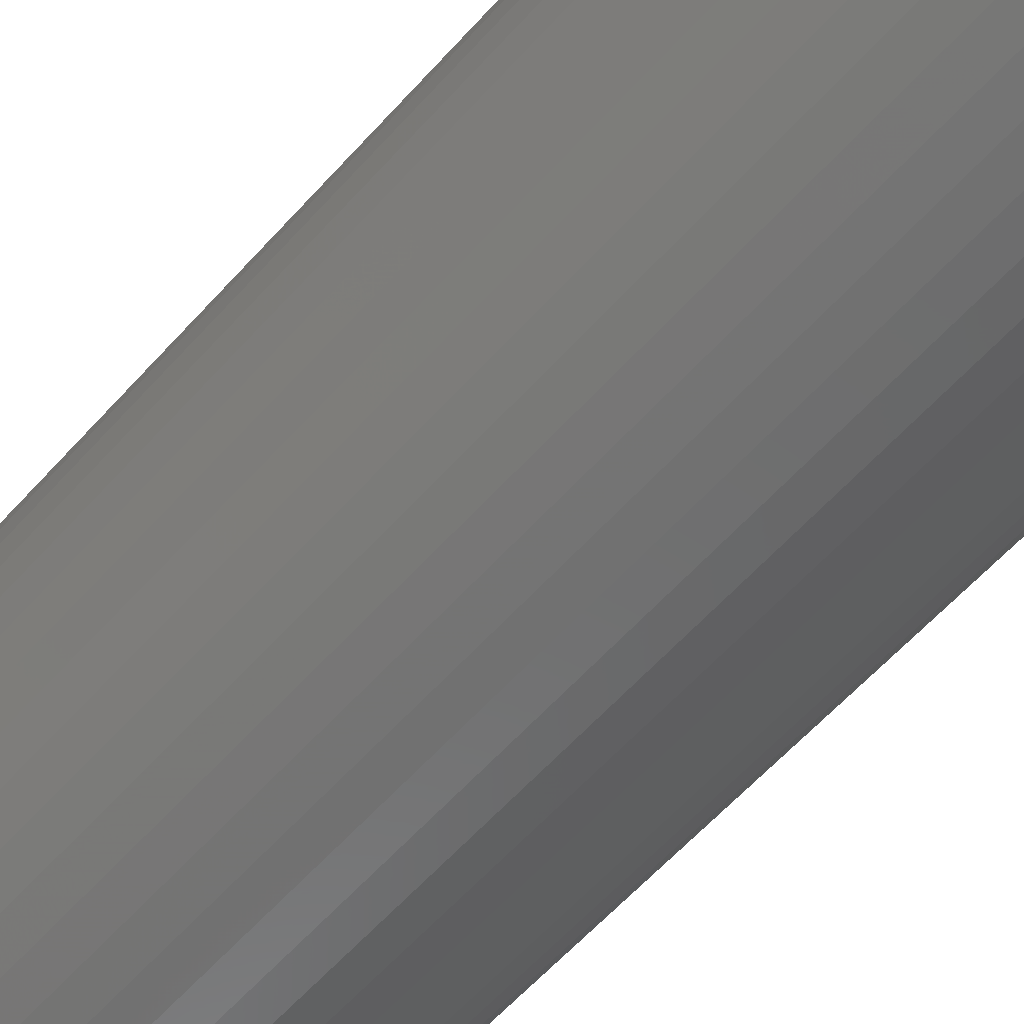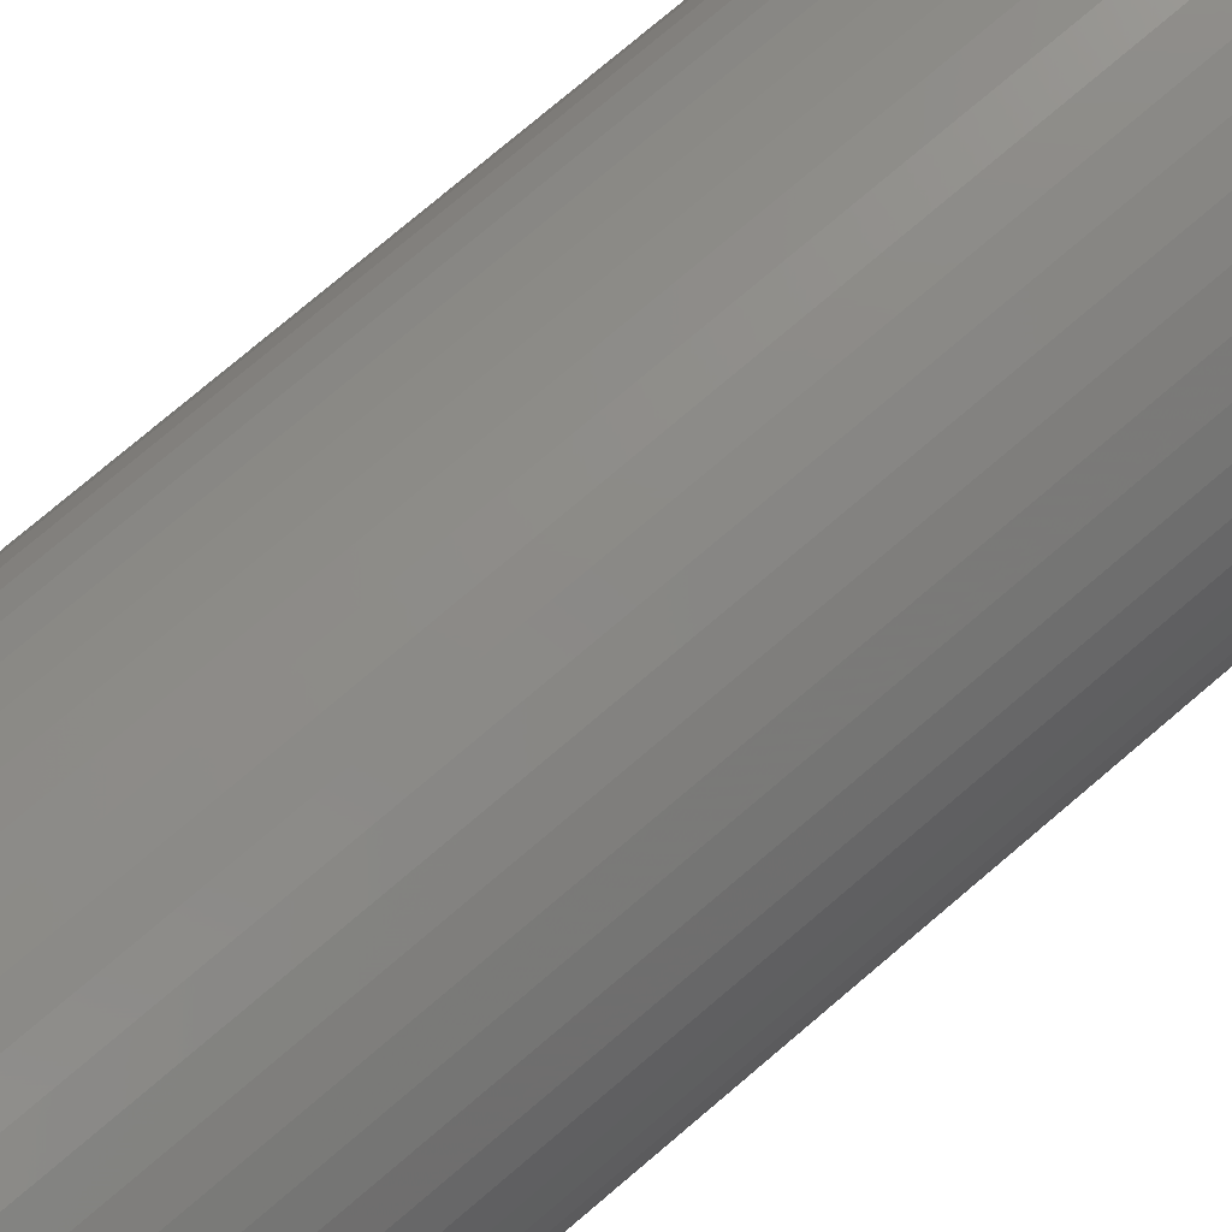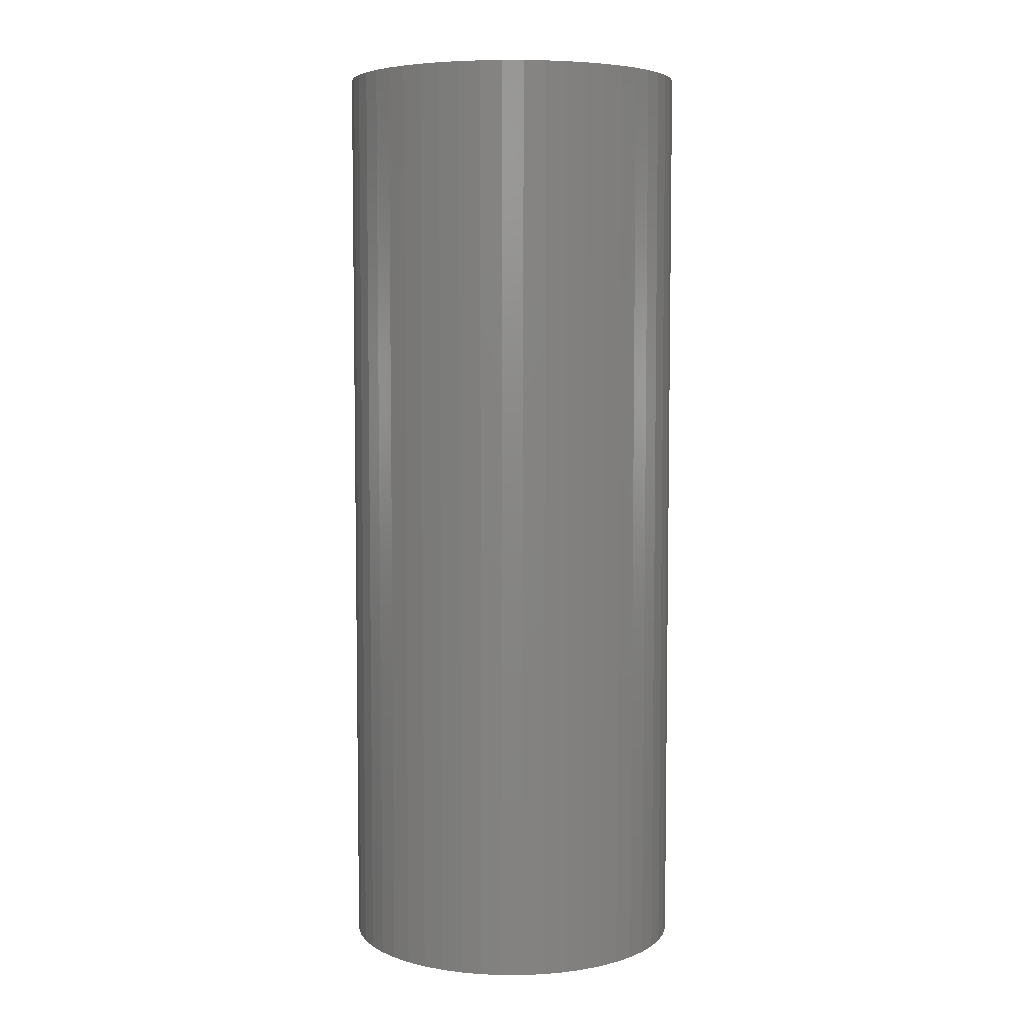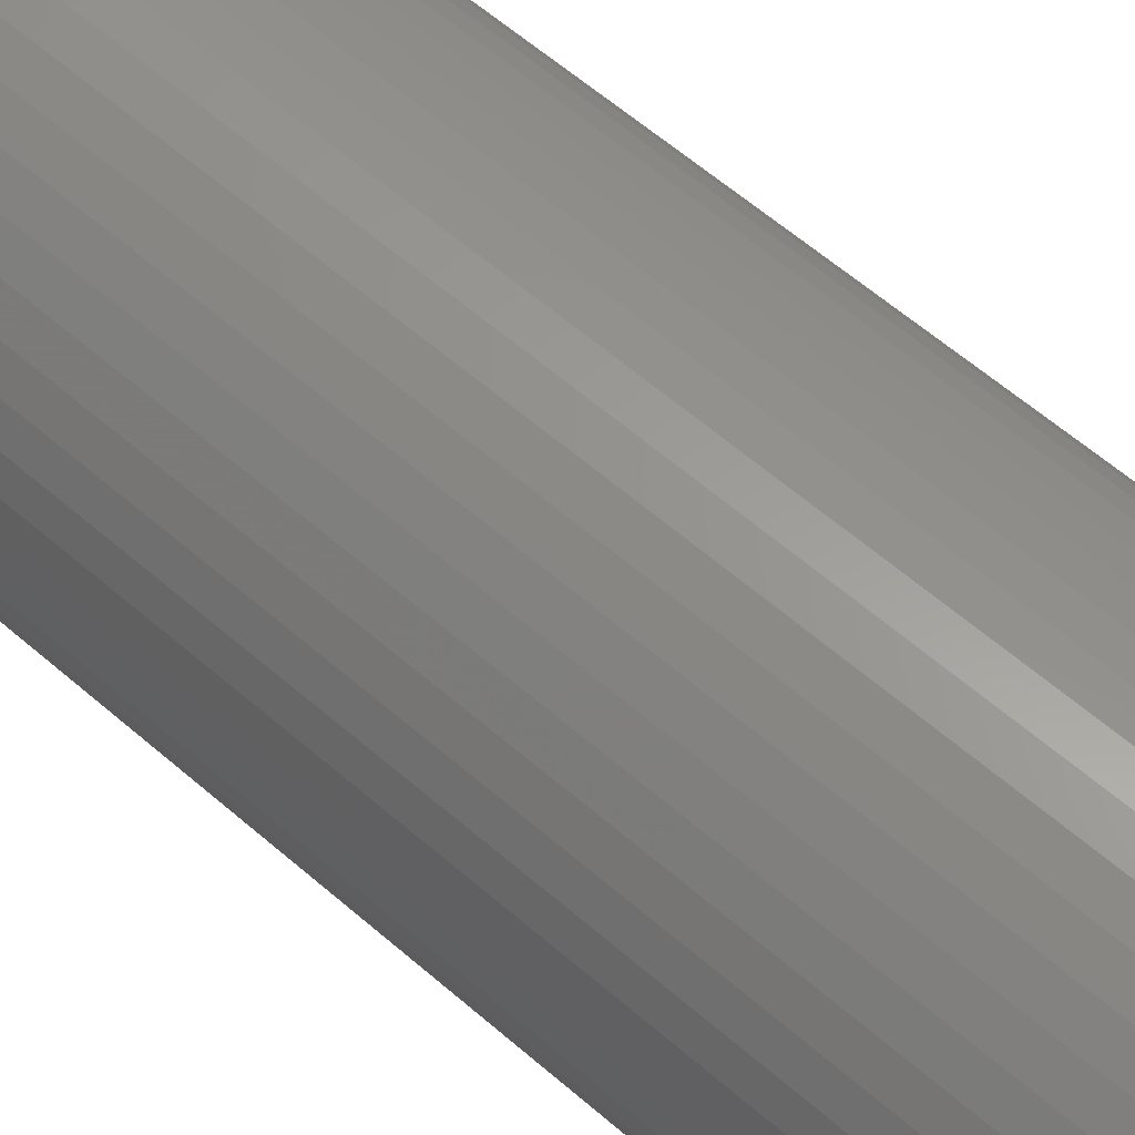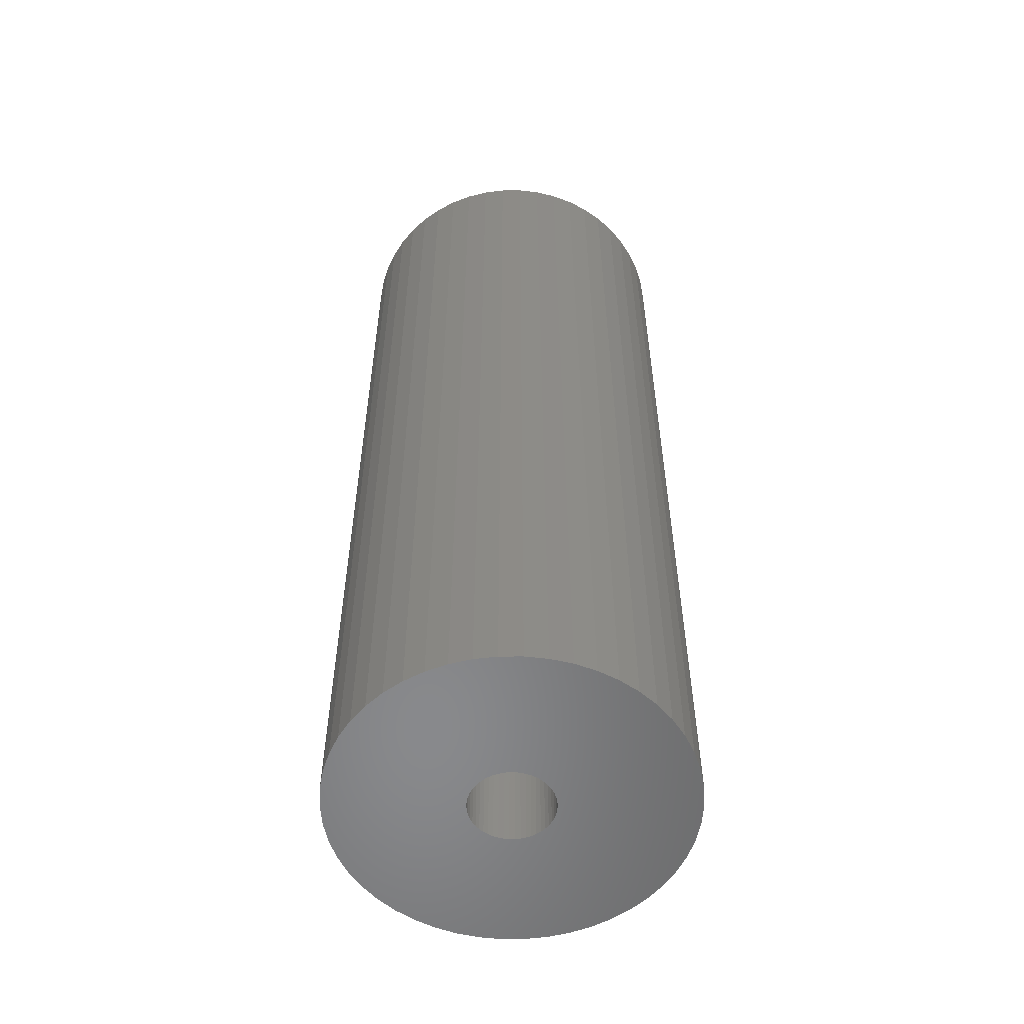
<metadata>
{"format":"stl","ext":"stl","renderer":"f3d","projection":"perspective","resolution":1024,"background":"white","views":[{"elev":-59.3,"azim":138.7,"up":"+Y"},{"elev":76.9,"azim":-130.3,"up":"+Y"},{"elev":5.7,"azim":107.8,"up":"+Z"},{"elev":60.1,"azim":-48.3,"up":"+Y"},{"elev":-55.5,"azim":-107.7,"up":"+Z"}]}
</metadata>
<code>
# stl→obj: 250 verts, 500 faces
v 4.5 0 0
v 10 0 0
v 9.921 1.253 0
v 4.465 0.564 0
v 9.686 2.487 0
v 9.921 -1.253 0
v 4.359 1.119 0
v 9.298 3.681 0
v 4.465 -0.564 0
v 4.184 1.657 0
v 8.763 4.818 0
v 9.686 -2.487 0
v 3.943 2.168 0
v 8.09 5.878 0
v 4.359 -1.119 0
v 3.641 2.645 0
v 7.29 6.845 0
v 9.298 -3.681 0
v 3.28 3.08 0
v 6.374 7.705 0
v 4.184 -1.657 0
v 2.868 3.467 0
v 5.358 8.443 0
v 8.763 -4.818 0
v 3.943 -2.168 0
v 2.411 3.799 0
v 4.258 9.048 0
v 1.916 4.072 0
v 3.09 9.511 0
v 1.391 4.28 0
v 1.874 9.823 0
v 0.8432 4.42 0
v 0.6279 9.98 0
v 0.2826 4.491 0
v -0.2826 4.491 0
v -0.6279 9.98 0
v -0.8432 4.42 0
v -1.874 9.823 0
v -1.391 4.28 0
v -3.09 9.511 0
v -1.916 4.072 0
v -4.258 9.048 0
v -2.411 3.799 0
v -5.358 8.443 0
v -2.868 3.467 0
v -6.374 7.705 0
v -3.28 3.08 0
v -7.29 6.845 0
v -3.641 2.645 0
v -8.09 5.878 0
v -3.943 2.168 0
v -8.763 4.818 0
v 8.09 -5.878 0
v 3.641 -2.645 0
v 7.29 -6.845 0
v 3.28 -3.08 0
v 6.374 -7.705 0
v 2.868 -3.467 0
v 5.358 -8.443 0
v 2.411 -3.799 0
v 4.258 -9.048 0
v 1.916 -4.072 0
v 3.09 -9.511 0
v 1.391 -4.28 0
v 1.874 -9.823 0
v 0.8432 -4.42 0
v 0.6279 -9.98 0
v 0.2826 -4.491 0
v -0.2826 -4.491 0
v -0.6279 -9.98 0
v -0.8432 -4.42 0
v -1.874 -9.823 0
v -1.391 -4.28 0
v -3.09 -9.511 0
v -1.916 -4.072 0
v -4.258 -9.048 0
v -2.411 -3.799 0
v -5.358 -8.443 0
v -2.868 -3.467 0
v -6.374 -7.705 0
v -3.28 -3.08 0
v -7.29 -6.845 0
v -3.641 -2.645 0
v -8.09 -5.878 0
v -3.943 -2.168 0
v -8.763 -4.818 0
v -4.184 -1.657 0
v -9.298 -3.681 0
v -4.359 -1.119 0
v -9.686 -2.487 0
v -4.465 -0.564 0
v -9.921 -1.253 0
v -4.5 0 0
v -4.184 1.657 0
v -9.298 3.681 0
v -4.359 1.119 0
v -9.686 2.487 0
v -4.465 0.564 0
v -9.921 1.253 0
v -10 0 0
v 2.375 0 -54
v 10 0 -54
v 9.921 -1.253 -54
v 2.356 -0.2977 -54
v 9.686 -2.487 -54
v 9.921 1.253 -54
v 2.3 -0.5906 -54
v 9.298 -3.681 -54
v 2.356 0.2977 -54
v 2.208 -0.8743 -54
v 8.763 -4.818 -54
v 9.686 2.487 -54
v 2.081 -1.144 -54
v 8.09 -5.878 -54
v 2.3 0.5906 -54
v 1.921 -1.396 -54
v 7.29 -6.845 -54
v 9.298 3.681 -54
v 1.731 -1.626 -54
v 6.374 -7.705 -54
v 2.208 0.8743 -54
v 1.514 -1.83 -54
v 5.358 -8.443 -54
v 8.763 4.818 -54
v 1.273 -2.005 -54
v 4.258 -9.048 -54
v 2.081 1.144 -54
v 1.011 -2.149 -54
v 3.09 -9.511 -54
v 8.09 5.878 -54
v 1.921 1.396 -54
v 0.7339 -2.259 -54
v 1.874 -9.823 -54
v 0.445 -2.333 -54
v 0.6279 -9.98 -54
v 0.1491 -2.37 -54
v -0.1491 -2.37 -54
v -0.6279 -9.98 -54
v -0.445 -2.333 -54
v -1.874 -9.823 -54
v -0.7339 -2.259 -54
v -3.09 -9.511 -54
v -1.011 -2.149 -54
v -4.258 -9.048 -54
v -1.273 -2.005 -54
v -5.358 -8.443 -54
v -1.514 -1.83 -54
v -6.374 -7.705 -54
v -1.731 -1.626 -54
v -7.29 -6.845 -54
v -1.921 -1.396 -54
v -8.09 -5.878 -54
v 7.29 6.845 -54
v 1.731 1.626 -54
v 6.374 7.705 -54
v 1.514 1.83 -54
v 5.358 8.443 -54
v 1.273 2.005 -54
v 4.258 9.048 -54
v 1.011 2.149 -54
v 3.09 9.511 -54
v 0.7339 2.259 -54
v 1.874 9.823 -54
v 0.445 2.333 -54
v 0.6279 9.98 -54
v 0.1491 2.37 -54
v -0.1491 2.37 -54
v -0.6279 9.98 -54
v -0.445 2.333 -54
v -1.874 9.823 -54
v -0.7339 2.259 -54
v -3.09 9.511 -54
v -1.011 2.149 -54
v -4.258 9.048 -54
v -1.273 2.005 -54
v -5.358 8.443 -54
v -1.514 1.83 -54
v -6.374 7.705 -54
v -1.731 1.626 -54
v -7.29 6.845 -54
v -1.921 1.396 -54
v -8.09 5.878 -54
v -2.081 1.144 -54
v -8.763 4.818 -54
v -2.208 0.8743 -54
v -9.298 3.681 -54
v -2.3 0.5906 -54
v -9.686 2.487 -54
v -2.356 0.2977 -54
v -9.921 1.253 -54
v -2.375 0 -54
v -2.081 -1.144 -54
v -8.763 -4.818 -54
v -2.208 -0.8743 -54
v -9.298 -3.681 -54
v -2.3 -0.5906 -54
v -9.686 -2.487 -54
v -2.356 -0.2977 -54
v -9.921 -1.253 -54
v -10 0 -54
v 2.208 -0.8743 -4.2
v 2.081 -1.144 -4.2
v 2.375 0 -4.2
v 2.356 0.2977 -4.2
v 2.3 -0.5906 -4.2
v -2.3 -0.5906 -4.2
v -2.356 -0.2977 -4.2
v 1.011 -2.149 -4.2
v 1.514 1.83 -4.2
v 1.273 2.005 -4.2
v -0.7339 2.259 -4.2
v -0.445 2.333 -4.2
v 0.445 -2.333 -4.2
v 0.1491 -2.37 -4.2
v -0.445 -2.333 -4.2
v -0.7339 -2.259 -4.2
v -1.921 1.396 -4.2
v 2.356 -0.2977 -4.2
v 1.731 -1.626 -4.2
v 1.921 -1.396 -4.2
v -1.921 -1.396 -4.2
v -1.011 -2.149 -4.2
v -1.731 1.626 -4.2
v -2.356 0.2977 -4.2
v -2.3 0.5906 -4.2
v 1.273 -2.005 -4.2
v -1.273 -2.005 -4.2
v -1.514 -1.83 -4.2
v -1.731 -1.626 -4.2
v 1.011 2.149 -4.2
v -1.273 2.005 -4.2
v -1.011 2.149 -4.2
v -2.081 1.144 -4.2
v -2.375 0 -4.2
v 0.7339 -2.259 -4.2
v 1.514 -1.83 -4.2
v -2.081 -1.144 -4.2
v 2.3 0.5906 -4.2
v 1.731 1.626 -4.2
v 0.445 2.333 -4.2
v -1.514 1.83 -4.2
v -2.208 0.8743 -4.2
v -0.1491 -2.37 -4.2
v 2.081 1.144 -4.2
v 1.921 1.396 -4.2
v -0.1491 2.37 -4.2
v 0.1491 2.37 -4.2
v 0.7339 2.259 -4.2
v -2.208 -0.8743 -4.2
v 2.208 0.8743 -4.2
f 1 2 3
f 4 3 5
f 2 1 6
f 7 5 8
f 9 6 1
f 10 8 11
f 6 9 12
f 13 11 14
f 15 12 9
f 16 14 17
f 12 15 18
f 19 17 20
f 21 18 15
f 22 20 23
f 18 21 24
f 25 24 21
f 3 4 1
f 5 7 4
f 26 23 27
f 8 10 7
f 11 13 10
f 14 16 13
f 17 19 16
f 28 27 29
f 20 22 19
f 23 26 22
f 27 28 26
f 30 29 31
f 29 30 28
f 31 32 30
f 33 32 31
f 33 34 32
f 33 35 34
f 36 35 33
f 36 37 35
f 38 37 36
f 37 38 39
f 40 39 38
f 39 40 41
f 42 41 40
f 41 42 43
f 44 43 42
f 43 44 45
f 46 45 44
f 45 46 47
f 48 47 46
f 47 48 49
f 50 49 48
f 49 50 51
f 52 51 50
f 24 25 53
f 54 53 25
f 53 54 55
f 56 55 54
f 55 56 57
f 58 57 56
f 57 58 59
f 60 59 58
f 59 60 61
f 62 61 60
f 61 62 63
f 64 63 62
f 63 64 65
f 66 65 64
f 66 67 65
f 68 67 66
f 69 67 68
f 69 70 67
f 71 70 69
f 72 71 73
f 71 72 70
f 74 73 75
f 76 75 77
f 78 77 79
f 73 74 72
f 80 79 81
f 82 81 83
f 84 83 85
f 86 85 87
f 75 76 74
f 88 87 89
f 90 89 91
f 92 91 93
f 51 52 94
f 77 78 76
f 95 94 52
f 79 80 78
f 94 95 96
f 81 82 80
f 97 96 95
f 83 84 82
f 96 97 98
f 85 86 84
f 99 98 97
f 87 88 86
f 98 99 93
f 89 90 88
f 100 93 99
f 91 92 90
f 93 100 92
f 101 102 103
f 104 103 105
f 102 101 106
f 107 105 108
f 109 106 101
f 110 108 111
f 106 109 112
f 113 111 114
f 115 112 109
f 116 114 117
f 112 115 118
f 119 117 120
f 121 118 115
f 122 120 123
f 118 121 124
f 125 123 126
f 127 124 121
f 128 126 129
f 124 127 130
f 131 130 127
f 103 104 101
f 105 107 104
f 108 110 107
f 111 113 110
f 114 116 113
f 132 129 133
f 117 119 116
f 120 122 119
f 123 125 122
f 126 128 125
f 129 132 128
f 134 133 135
f 133 134 132
f 135 136 134
f 135 137 136
f 138 137 135
f 137 138 139
f 140 139 138
f 139 140 141
f 142 141 140
f 141 142 143
f 144 143 142
f 143 144 145
f 146 145 144
f 145 146 147
f 148 147 146
f 147 148 149
f 150 149 148
f 149 150 151
f 152 151 150
f 130 131 153
f 154 153 131
f 153 154 155
f 156 155 154
f 155 156 157
f 158 157 156
f 157 158 159
f 160 159 158
f 159 160 161
f 162 161 160
f 161 162 163
f 164 163 162
f 163 164 165
f 166 165 164
f 167 165 166
f 168 167 169
f 167 168 165
f 170 169 171
f 172 171 173
f 174 173 175
f 176 175 177
f 178 177 179
f 169 170 168
f 180 179 181
f 182 181 183
f 184 183 185
f 186 185 187
f 188 187 189
f 190 189 191
f 151 152 192
f 171 172 170
f 193 192 152
f 173 174 172
f 192 193 194
f 175 176 174
f 195 194 193
f 177 178 176
f 194 195 196
f 179 180 178
f 197 196 195
f 181 182 180
f 196 197 198
f 183 184 182
f 199 198 197
f 185 186 184
f 198 199 191
f 187 188 186
f 200 191 199
f 189 190 188
f 191 200 190
f 21 201 202
f 1 4 203
f 203 4 204
f 21 15 205
f 206 207 91
f 64 62 208
f 209 26 210
f 211 212 39
f 21 205 201
f 25 21 202
f 68 213 214
f 215 216 73
f 89 206 91
f 217 49 51
f 9 1 203
f 9 218 205
f 15 9 205
f 56 54 219
f 54 25 220
f 54 220 219
f 62 60 208
f 83 221 85
f 216 222 73
f 212 37 39
f 217 223 49
f 224 225 98
f 9 203 218
f 25 202 220
f 66 64 213
f 66 213 68
f 60 226 208
f 58 56 219
f 227 228 77
f 229 221 83
f 69 215 71
f 77 228 79
f 26 28 230
f 212 35 37
f 231 232 43
f 223 47 49
f 233 217 51
f 207 234 91
f 64 235 213
f 58 219 236
f 60 58 236
f 60 236 226
f 87 206 89
f 85 237 87
f 79 229 81
f 228 229 79
f 222 227 77
f 71 215 73
f 204 4 238
f 16 19 239
f 210 26 230
f 240 32 34
f 30 32 240
f 232 39 41
f 232 41 43
f 232 211 39
f 241 43 45
f 223 241 45
f 233 51 94
f 225 94 96
f 225 96 98
f 225 242 94
f 242 233 94
f 91 234 93
f 234 98 93
f 64 208 235
f 221 237 85
f 81 229 83
f 75 222 77
f 73 222 75
f 214 69 68
f 69 214 243
f 7 10 238
f 4 7 238
f 19 22 239
f 244 13 245
f 246 34 35
f 34 246 247
f 240 34 247
f 28 30 230
f 248 30 240
f 230 30 248
f 241 231 43
f 223 45 47
f 234 224 98
f 237 249 87
f 249 206 87
f 69 243 215
f 239 22 209
f 22 26 209
f 10 13 244
f 245 16 239
f 13 16 245
f 246 35 212
f 250 10 244
f 238 10 250
f 101 204 109
f 204 101 203
f 234 189 224
f 189 234 191
f 167 247 246
f 247 167 166
f 136 243 214
f 243 136 137
f 156 239 209
f 239 156 154
f 179 241 223
f 241 179 177
f 173 211 232
f 211 173 171
f 121 244 127
f 244 121 250
f 109 238 115
f 238 109 204
f 162 230 248
f 230 162 160
f 164 248 240
f 248 164 162
f 160 210 230
f 210 160 158
f 233 181 217
f 181 233 183
f 217 179 223
f 179 217 181
f 225 185 242
f 185 225 187
f 177 231 241
f 231 177 175
f 169 246 212
f 246 169 167
f 110 205 107
f 205 110 201
f 134 214 213
f 214 134 136
f 115 250 121
f 250 115 238
f 131 239 154
f 239 131 245
f 127 245 131
f 245 127 244
f 166 240 247
f 240 166 164
f 158 209 210
f 209 158 156
f 242 183 233
f 183 242 185
f 224 187 225
f 187 224 189
f 104 203 101
f 203 104 218
f 107 218 104
f 218 107 205
f 128 235 208
f 235 128 132
f 175 232 231
f 232 175 173
f 171 212 211
f 212 171 169
f 113 201 110
f 201 113 202
f 143 227 222
f 227 143 145
f 147 229 228
f 229 147 149
f 229 151 221
f 151 229 149
f 249 196 206
f 196 249 194
f 119 236 219
f 236 119 122
f 125 208 226
f 208 125 128
f 132 213 235
f 213 132 134
f 116 202 113
f 202 116 220
f 119 220 116
f 220 119 219
f 137 215 243
f 215 137 139
f 139 216 215
f 216 139 141
f 141 222 216
f 222 141 143
f 145 228 227
f 228 145 147
f 221 192 237
f 192 221 151
f 237 194 249
f 194 237 192
f 206 198 207
f 198 206 196
f 207 191 234
f 191 207 198
f 122 226 236
f 226 122 125
f 2 106 3
f 106 2 102
f 200 99 190
f 99 200 100
f 165 36 33
f 36 165 168
f 153 20 17
f 20 153 155
f 178 48 46
f 48 178 180
f 172 42 40
f 42 172 174
f 8 124 11
f 124 8 118
f 11 130 14
f 130 11 124
f 159 29 27
f 29 159 161
f 161 31 29
f 31 161 163
f 155 23 20
f 23 155 157
f 184 50 182
f 50 184 52
f 182 48 180
f 48 182 50
f 188 95 186
f 95 188 97
f 174 44 42
f 44 174 176
f 168 38 36
f 38 168 170
f 6 102 2
f 102 6 103
f 142 72 74
f 72 142 140
f 135 65 67
f 65 135 133
f 5 118 8
f 118 5 112
f 3 112 5
f 112 3 106
f 14 153 17
f 153 14 130
f 163 33 31
f 33 163 165
f 157 27 23
f 27 157 159
f 186 52 184
f 52 186 95
f 190 97 188
f 97 190 99
f 176 46 44
f 46 176 178
f 170 40 38
f 40 170 172
f 18 105 12
f 105 18 108
f 12 103 6
f 103 12 105
f 140 70 72
f 70 140 138
f 195 90 197
f 90 195 88
f 129 61 63
f 61 129 126
f 133 63 65
f 63 133 129
f 126 59 61
f 59 126 123
f 55 114 53
f 114 55 117
f 53 111 24
f 111 53 114
f 144 74 76
f 74 144 142
f 150 84 152
f 84 150 82
f 193 88 195
f 88 193 86
f 199 100 200
f 100 199 92
f 120 55 57
f 55 120 117
f 123 57 59
f 57 123 120
f 24 108 18
f 108 24 111
f 138 67 70
f 67 138 135
f 146 76 78
f 76 146 144
f 152 86 193
f 86 152 84
f 197 92 199
f 92 197 90
f 150 80 82
f 80 150 148
f 148 78 80
f 78 148 146

</code>
